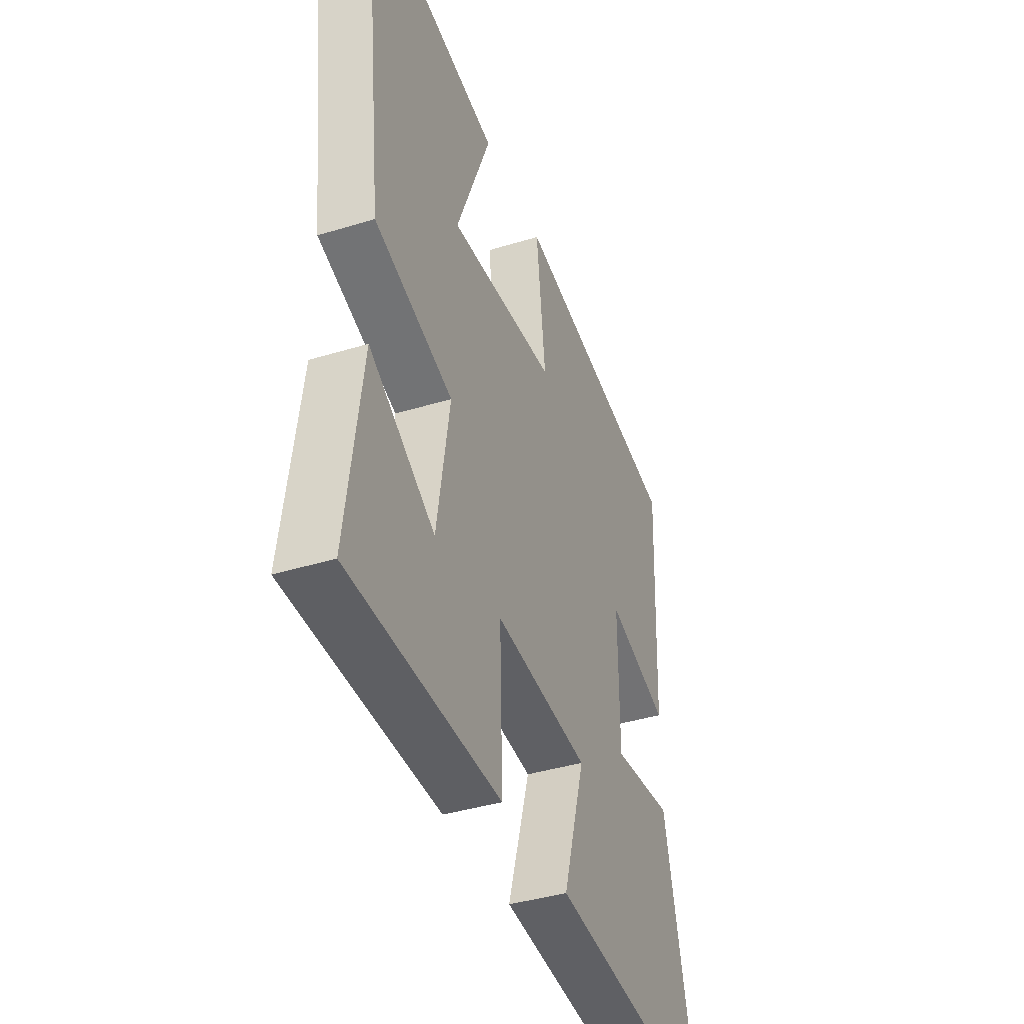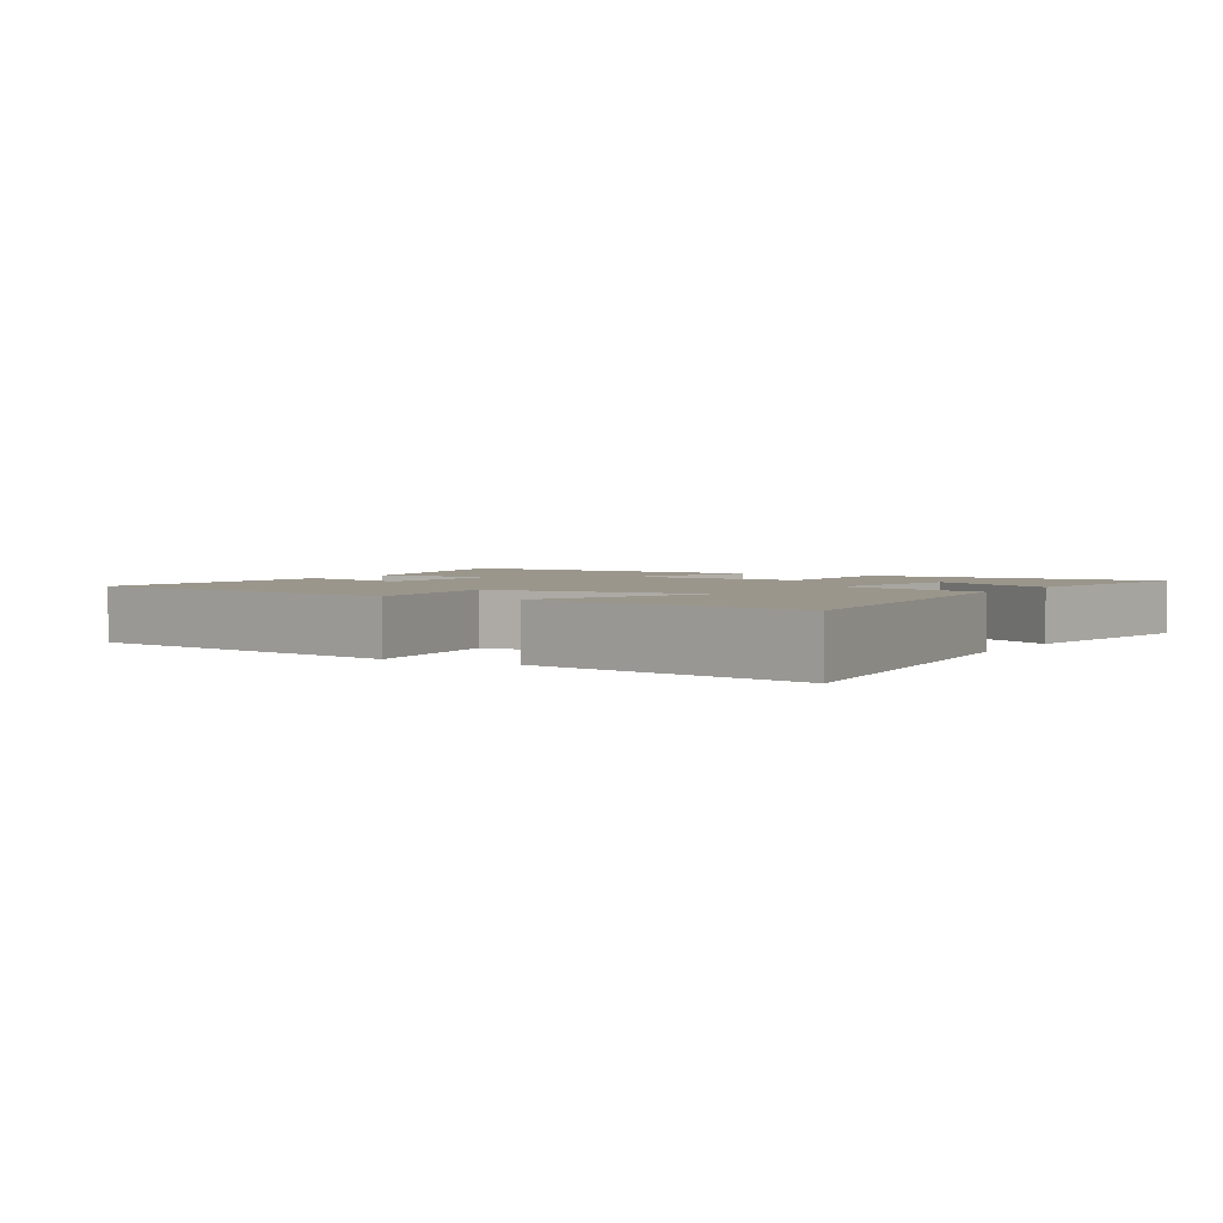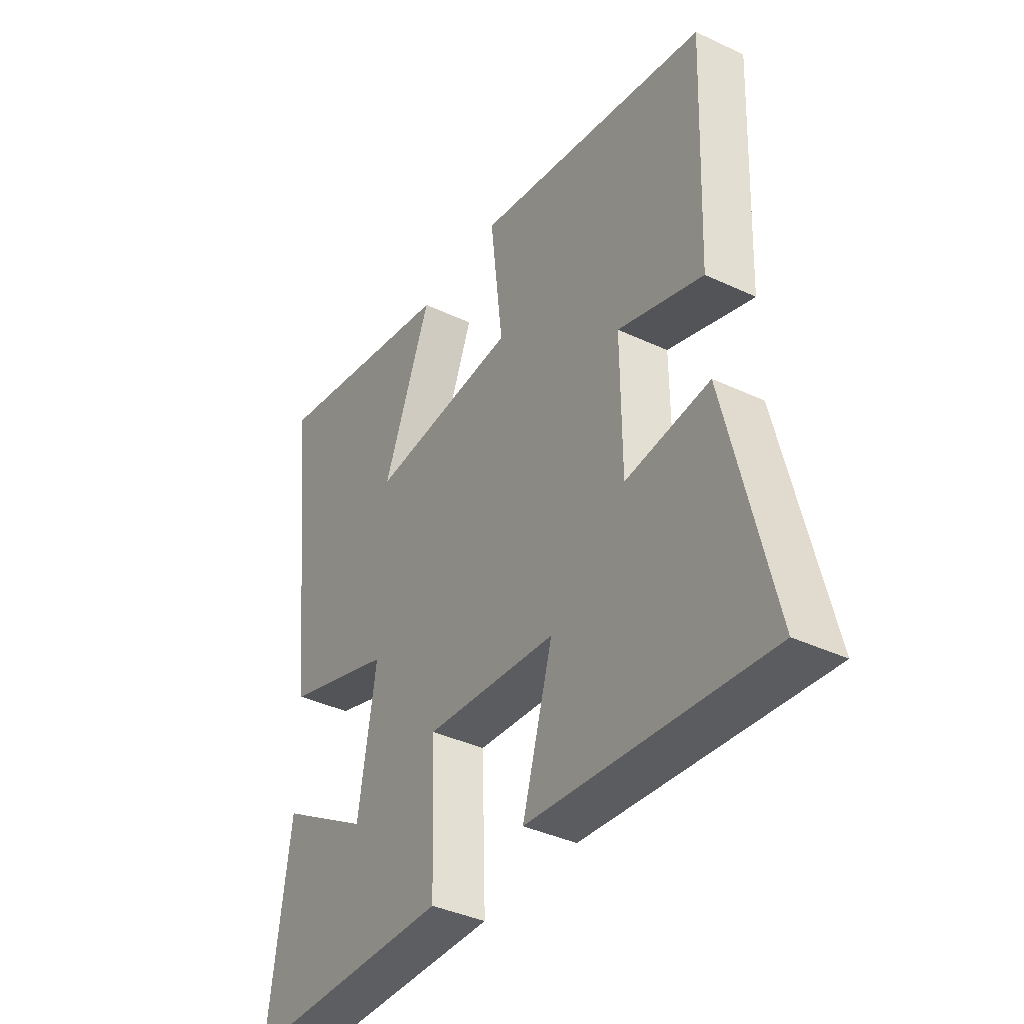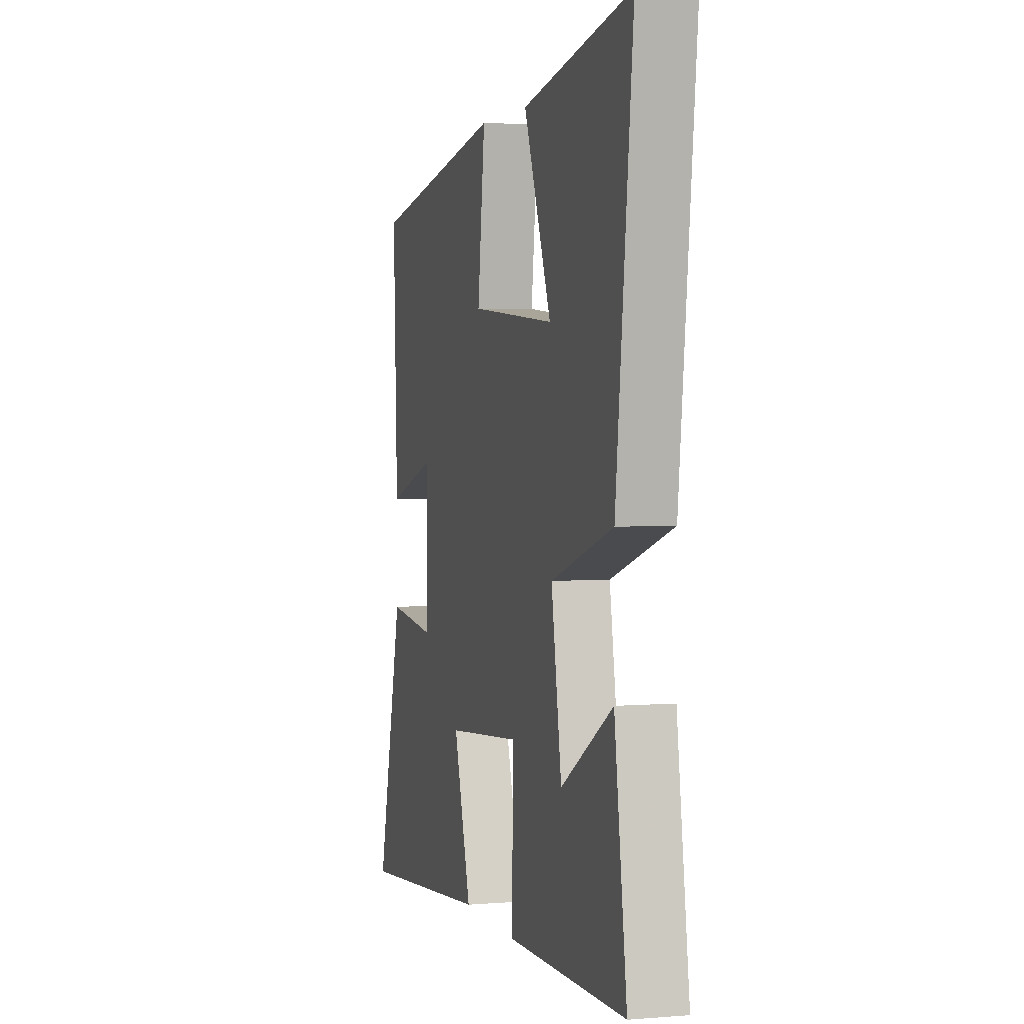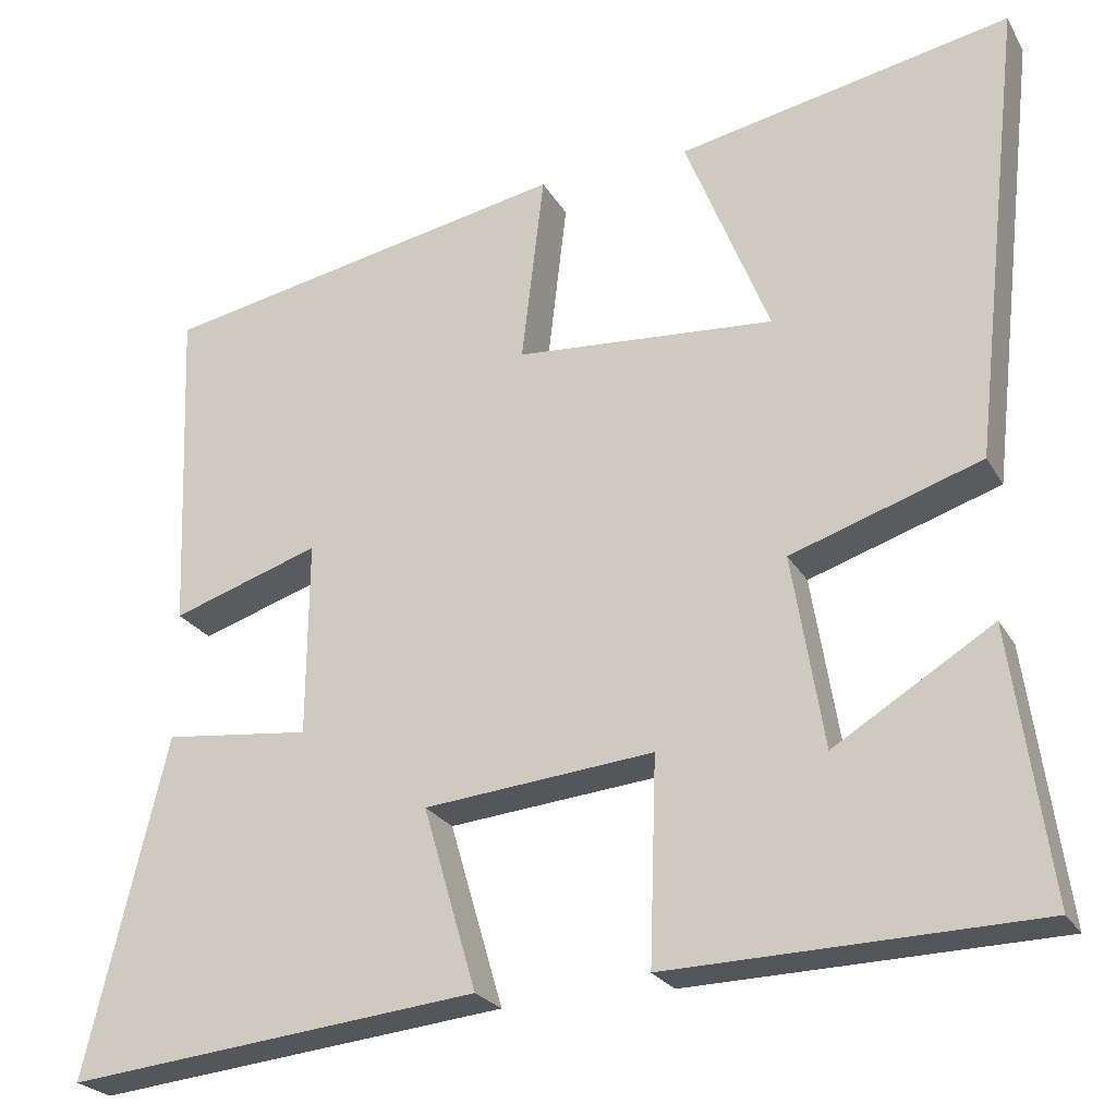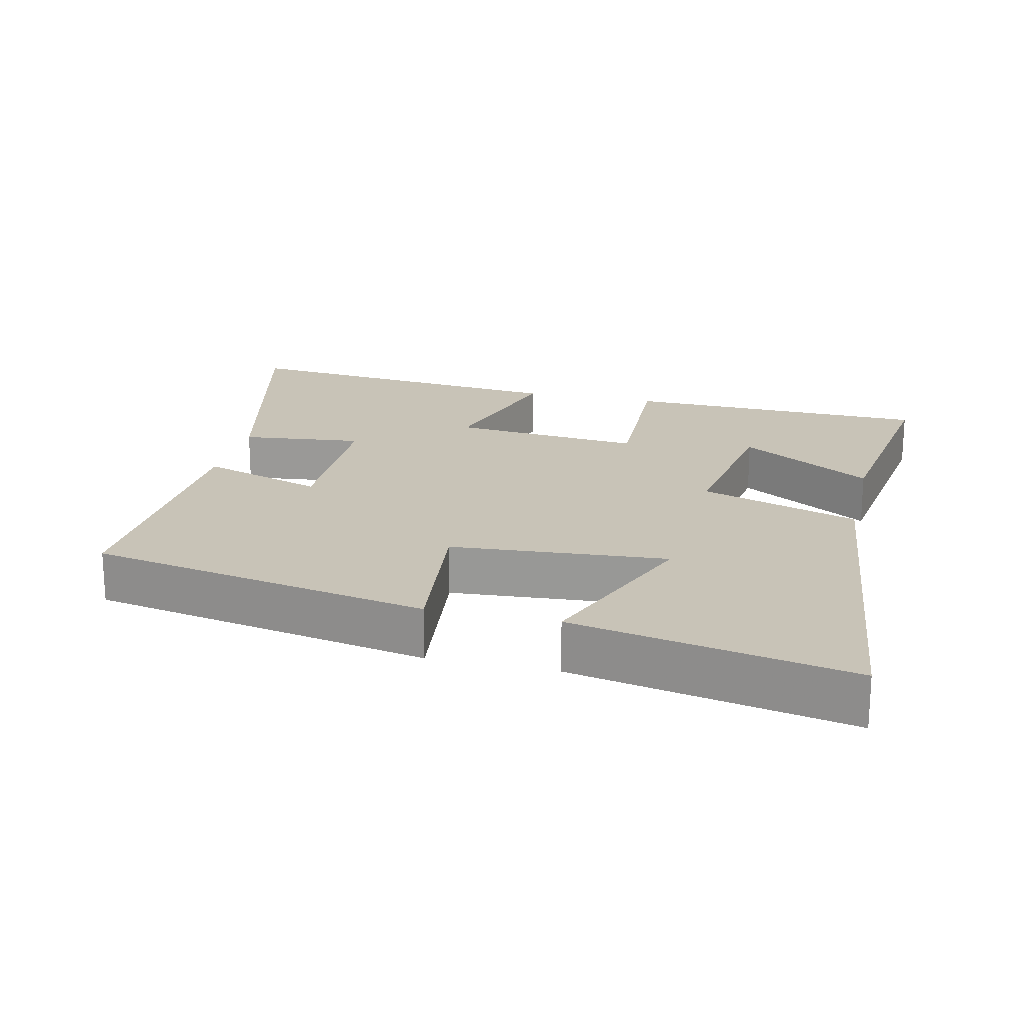
<metadata>
{"format":"obj","ext":"obj","renderer":"f3d","projection":"perspective","resolution":1024,"background":"white","views":[{"elev":-39.6,"azim":110.9,"up":"+Z"},{"elev":2.5,"azim":31.1,"up":"+Y"},{"elev":-38.6,"azim":-120.7,"up":"+Z"},{"elev":3.0,"azim":74.1,"up":"+Z"},{"elev":-24.3,"azim":23.3,"up":"+Z"},{"elev":19.8,"azim":13.2,"up":"+Y"}]}
</metadata>
<code>
v -0.515 0.07 0.406
v -0.022 0.07 0.5
v -0.049 0.07 0.27
v 0.263 0.07 0.246
v 0.162 0.07 0.5
v 0.562 0.07 0.579
v 0.5 0.07 0.025
v 0.271 0.07 -0.05
v 0.309 0.07 -0.282
v 0.5 0.07 -0.165
v 0.546 0.07 -0.49
v 0.104 0.07 -0.5
v 0.112 0.07 -0.255
v -0.164 0.07 -0.281
v -0.1 0.07 -0.5
v -0.597 0.07 -0.551
v -0.5 0.07 -0.147
v -0.324 0.07 -0.167
v -0.322 0.07 0.067
v -0.5 0.07 0.009
v -0.515 0 0.406
v -0.022 0 0.5
v -0.049 0 0.27
v 0.263 0 0.246
v 0.162 0 0.5
v 0.562 0 0.579
v 0.5 0 0.025
v 0.271 0 -0.05
v 0.309 0 -0.282
v 0.5 0 -0.165
v 0.546 0 -0.49
v 0.104 0 -0.5
v 0.112 0 -0.255
v -0.164 0 -0.281
v -0.1 0 -0.5
v -0.597 0 -0.551
v -0.5 0 -0.147
v -0.324 0 -0.167
v -0.322 0 0.067
v -0.5 0 0.009
f 1 2 3
f 20 1 3
f 19 20 3
f 18 19 3 4
f 16 17 18
f 15 16 18
f 14 15 18
f 13 14 18 4
f 12 13 4
f 9 10 11 12
f 8 9 12
f 8 12 4
f 7 8 4
f 4 5 6 7
f 23 22 21
f 23 21 40
f 23 40 39
f 24 23 39 38
f 38 37 36
f 38 36 35
f 38 35 34
f 24 38 34 33
f 24 33 32
f 32 31 30 29
f 32 29 28
f 24 32 28
f 24 28 27
f 27 26 25 24
f 1 21 22 2
f 2 22 23 3
f 3 23 24 4
f 4 24 25 5
f 5 25 26 6
f 6 26 27 7
f 7 27 28 8
f 8 28 29 9
f 9 29 30 10
f 10 30 31 11
f 11 31 32 12
f 12 32 33 13
f 13 33 34 14
f 14 34 35 15
f 15 35 36 16
f 16 36 37 17
f 17 37 38 18
f 18 38 39 19
f 19 39 40 20
f 20 40 21 1

</code>
